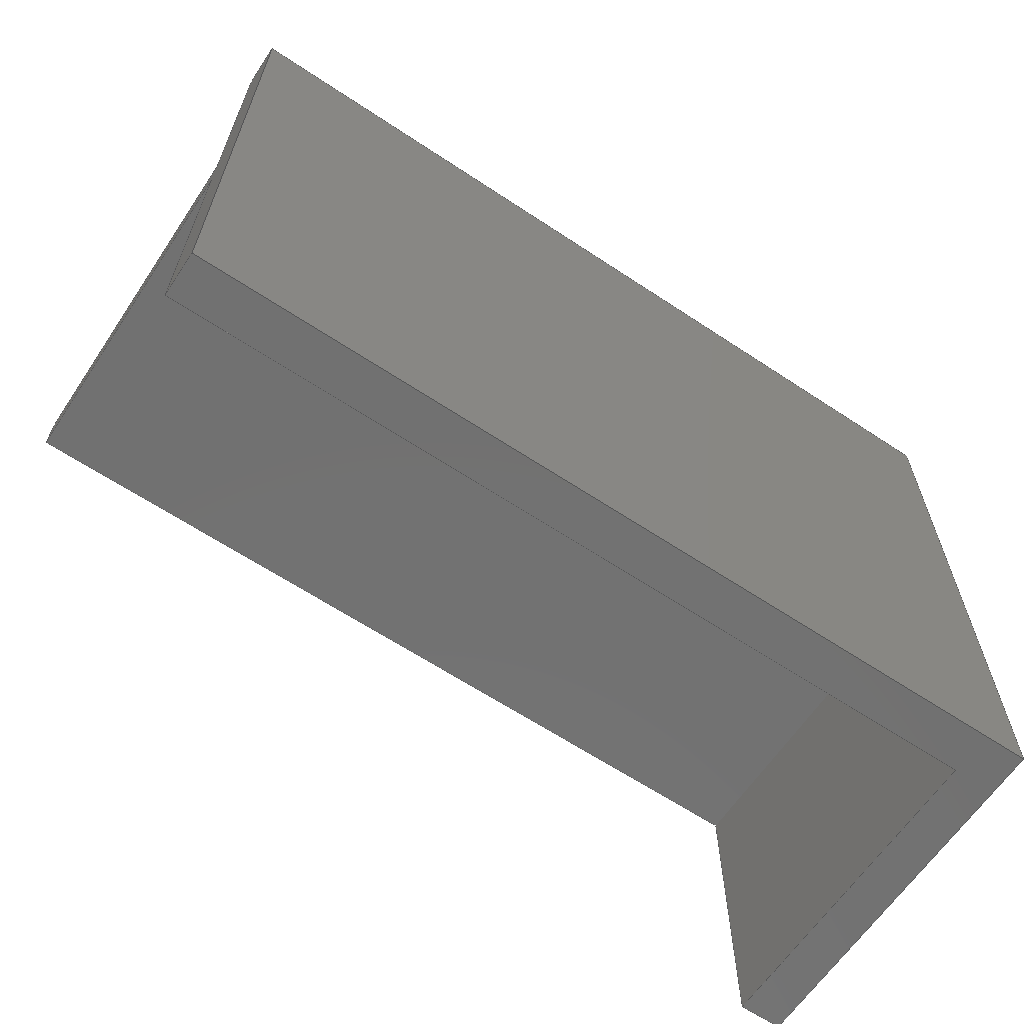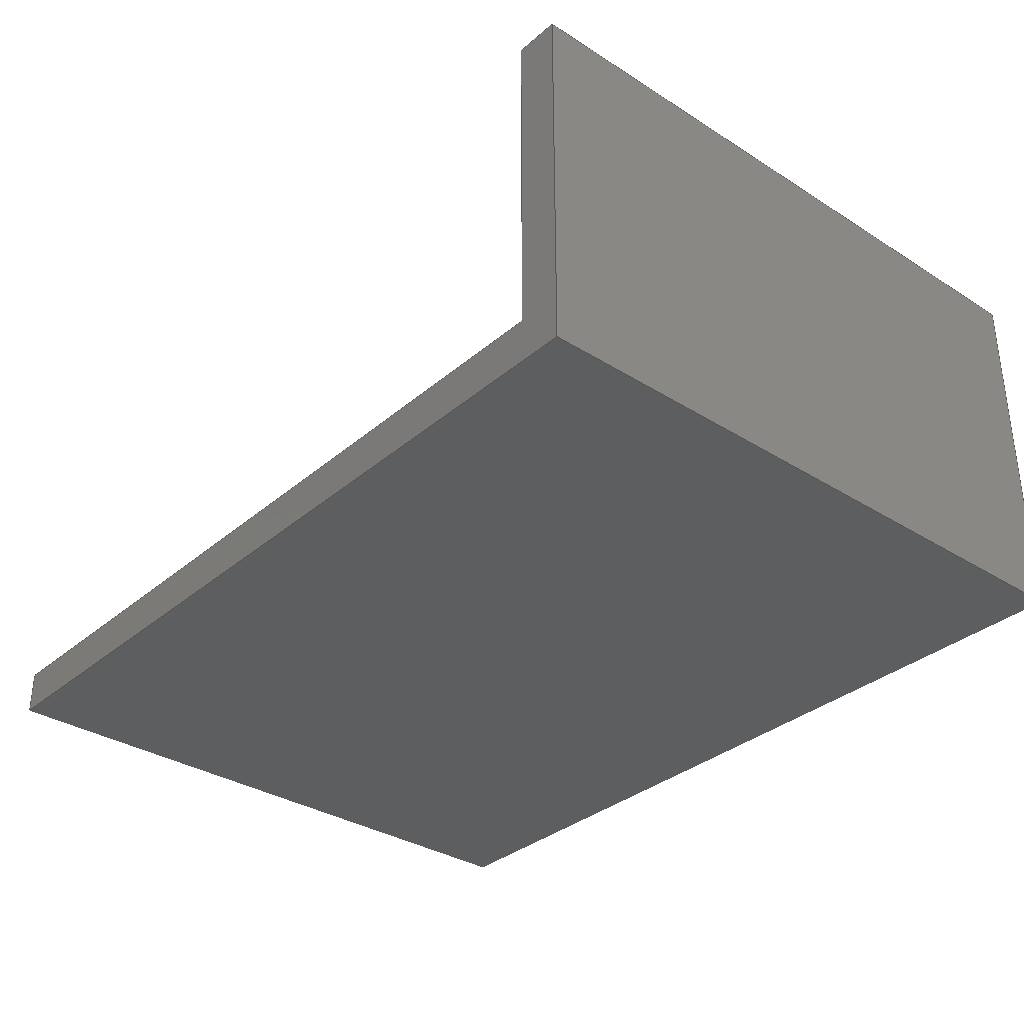
<metadata>
{"format":"step","ext":"stp","renderer":"f3d","projection":"perspective","resolution":1024,"background":"white","views":[{"elev":-63.6,"azim":146.2,"up":"+Y"},{"elev":-33.5,"azim":-130.8,"up":"+Z"}]}
</metadata>
<code>
ISO-10303-21;
DATA;
#1=PRODUCT('Part1','','',(#349)) ;
#2=APPLICATION_CONTEXT('configuration controlled 3D design of mechanical parts and assemblies') ;
#3=PRODUCT_DEFINITION('',' ',#364,#263) ;
#4=SECURITY_CLASSIFICATION(' ',' ',#5) ;
#5=SECURITY_CLASSIFICATION_LEVEL('unclassified') ;
#6=CARTESIAN_POINT(' ',(0,0,0)) ;
#7=CARTESIAN_POINT('Axis2P3D Location',(-180,-150,20)) ;
#8=CARTESIAN_POINT('Line Origine',(-180,10,95)) ;
#9=CARTESIAN_POINT('Vertex',(-180,10,20)) ;
#10=CARTESIAN_POINT('Vertex',(-180,10,170)) ;
#11=CARTESIAN_POINT('Line Origine',(-180,80,20)) ;
#12=CARTESIAN_POINT('Vertex',(-180,150,20)) ;
#13=CARTESIAN_POINT('Line Origine',(-180,150,95)) ;
#14=CARTESIAN_POINT('Vertex',(-180,150,170)) ;
#15=CARTESIAN_POINT('Line Origine',(-180,80,170)) ;
#16=CARTESIAN_POINT('Line Origine',(-180,-150,95)) ;
#17=CARTESIAN_POINT('Vertex',(-180,-150,20)) ;
#18=CARTESIAN_POINT('Vertex',(-180,-150,170)) ;
#19=CARTESIAN_POINT('Line Origine',(-180,-80,20)) ;
#20=CARTESIAN_POINT('Vertex',(-180,-10,20)) ;
#21=CARTESIAN_POINT('Line Origine',(-180,-10,95)) ;
#22=CARTESIAN_POINT('Vertex',(-180,-10,170)) ;
#23=CARTESIAN_POINT('Line Origine',(-180,-80,170)) ;
#24=CARTESIAN_POINT('Axis2P3D Location',(200,-10,20)) ;
#25=CARTESIAN_POINT('Line Origine',(10,-10,20)) ;
#26=CARTESIAN_POINT('Vertex',(200,-10,20)) ;
#27=CARTESIAN_POINT('Line Origine',(200,-10,95)) ;
#28=CARTESIAN_POINT('Vertex',(200,-10,170)) ;
#29=CARTESIAN_POINT('Line Origine',(10,-10,170)) ;
#30=CARTESIAN_POINT('Axis2P3D Location',(-180,10,20)) ;
#31=CARTESIAN_POINT('Line Origine',(200,10,95)) ;
#32=CARTESIAN_POINT('Vertex',(200,10,20)) ;
#33=CARTESIAN_POINT('Vertex',(200,10,170)) ;
#34=CARTESIAN_POINT('Line Origine',(10,10,20)) ;
#35=CARTESIAN_POINT('Line Origine',(10,10,170)) ;
#36=CARTESIAN_POINT('Axis2P3D Location',(0,0,20)) ;
#37=CARTESIAN_POINT('Line Origine',(200,80,20)) ;
#38=CARTESIAN_POINT('Vertex',(200,150,20)) ;
#39=CARTESIAN_POINT('Line Origine',(10,150,20)) ;
#40=CARTESIAN_POINT('Line Origine',(10,-150,20)) ;
#41=CARTESIAN_POINT('Vertex',(200,-150,20)) ;
#42=CARTESIAN_POINT('Line Origine',(200,-80,20)) ;
#43=CARTESIAN_POINT('Axis2P3D Location',(200,-150,0)) ;
#44=CARTESIAN_POINT('Line Origine',(200,-150,10)) ;
#45=CARTESIAN_POINT('Vertex',(200,-150,0)) ;
#46=CARTESIAN_POINT('Line Origine',(200,0,0)) ;
#47=CARTESIAN_POINT('Vertex',(200,150,0)) ;
#48=CARTESIAN_POINT('Line Origine',(200,150,10)) ;
#49=CARTESIAN_POINT('Line Origine',(200,0,170)) ;
#50=CARTESIAN_POINT('Axis2P3D Location',(200,-150,0)) ;
#51=CARTESIAN_POINT('Line Origine',(-200,-150,85)) ;
#52=CARTESIAN_POINT('Vertex',(-200,-150,0)) ;
#53=CARTESIAN_POINT('Vertex',(-200,-150,170)) ;
#54=CARTESIAN_POINT('Line Origine',(0,-150,0)) ;
#55=CARTESIAN_POINT('Line Origine',(-190,-150,170)) ;
#56=CARTESIAN_POINT('Axis2P3D Location',(-200,150,0)) ;
#57=CARTESIAN_POINT('Line Origine',(0,150,0)) ;
#58=CARTESIAN_POINT('Vertex',(-200,150,0)) ;
#59=CARTESIAN_POINT('Line Origine',(-200,150,85)) ;
#60=CARTESIAN_POINT('Vertex',(-200,150,170)) ;
#61=CARTESIAN_POINT('Line Origine',(-190,150,170)) ;
#62=CARTESIAN_POINT('Axis2P3D Location',(-200,150,0)) ;
#63=CARTESIAN_POINT('Line Origine',(-200,5.684e-14,0)) ;
#64=CARTESIAN_POINT('Line Origine',(-200,-2.842e-14,170)) ;
#65=CARTESIAN_POINT('Axis2P3D Location',(0,0,170)) ;
#66=CARTESIAN_POINT('Axis2P3D Location',(0,0,0)) ;
#67=DIRECTION('Axis2P3D Direction',(1,0,0)) ;
#68=DIRECTION('Axis2P3D XDirection',(0,1,0)) ;
#69=DIRECTION('Vector Direction',(0,0,1)) ;
#70=DIRECTION('Vector Direction',(0,1,0)) ;
#71=DIRECTION('Vector Direction',(0,0,1)) ;
#72=DIRECTION('Vector Direction',(0,1,0)) ;
#73=DIRECTION('Vector Direction',(0,0,1)) ;
#74=DIRECTION('Vector Direction',(0,1,0)) ;
#75=DIRECTION('Vector Direction',(0,0,1)) ;
#76=DIRECTION('Vector Direction',(0,1,0)) ;
#77=DIRECTION('Axis2P3D Direction',(0,1,-0)) ;
#78=DIRECTION('Axis2P3D XDirection',(-1,0,0)) ;
#79=DIRECTION('Vector Direction',(-1,0,0)) ;
#80=DIRECTION('Vector Direction',(0,0,1)) ;
#81=DIRECTION('Vector Direction',(-1,0,0)) ;
#82=DIRECTION('Axis2P3D Direction',(0,-1,0)) ;
#83=DIRECTION('Axis2P3D XDirection',(1,0,0)) ;
#84=DIRECTION('Vector Direction',(0,0,1)) ;
#85=DIRECTION('Vector Direction',(1,0,0)) ;
#86=DIRECTION('Vector Direction',(1,0,0)) ;
#87=DIRECTION('Axis2P3D Direction',(0,0,1)) ;
#88=DIRECTION('Axis2P3D XDirection',(1,0,0)) ;
#89=DIRECTION('Vector Direction',(0,1,0)) ;
#90=DIRECTION('Vector Direction',(1,0,0)) ;
#91=DIRECTION('Vector Direction',(-1,0,0)) ;
#92=DIRECTION('Vector Direction',(0,1,0)) ;
#93=DIRECTION('Axis2P3D Direction',(1,0,0)) ;
#94=DIRECTION('Axis2P3D XDirection',(0,1,0)) ;
#95=DIRECTION('Vector Direction',(0,0,1)) ;
#96=DIRECTION('Vector Direction',(0,1,0)) ;
#97=DIRECTION('Vector Direction',(0,0,1)) ;
#98=DIRECTION('Vector Direction',(0,1,0)) ;
#99=DIRECTION('Axis2P3D Direction',(0,1,-0)) ;
#100=DIRECTION('Axis2P3D XDirection',(-1,0,0)) ;
#101=DIRECTION('Vector Direction',(0,0,1)) ;
#102=DIRECTION('Vector Direction',(-1,0,0)) ;
#103=DIRECTION('Vector Direction',(-1,0,0)) ;
#104=DIRECTION('Axis2P3D Direction',(0,-1,0)) ;
#105=DIRECTION('Axis2P3D XDirection',(1,0,0)) ;
#106=DIRECTION('Vector Direction',(1,0,0)) ;
#107=DIRECTION('Vector Direction',(0,0,1)) ;
#108=DIRECTION('Vector Direction',(1,0,0)) ;
#109=DIRECTION('Axis2P3D Direction',(-1,0,0)) ;
#110=DIRECTION('Axis2P3D XDirection',(0,-1,0)) ;
#111=DIRECTION('Vector Direction',(0,-1,0)) ;
#112=DIRECTION('Vector Direction',(0,-1,0)) ;
#113=DIRECTION('Axis2P3D Direction',(0,0,1)) ;
#114=DIRECTION('Axis2P3D XDirection',(1,0,0)) ;
#115=DIRECTION('Axis2P3D Direction',(0,0,1)) ;
#116=DIRECTION('Axis2P3D XDirection',(1,0,0)) ;
#117=AXIS2_PLACEMENT_3D(' ',#6,$,$) ;
#118=AXIS2_PLACEMENT_3D('Plane Axis2P3D',#7,#67,#68) ;
#119=AXIS2_PLACEMENT_3D('Plane Axis2P3D',#24,#77,#78) ;
#120=AXIS2_PLACEMENT_3D('Plane Axis2P3D',#30,#82,#83) ;
#121=AXIS2_PLACEMENT_3D('Plane Axis2P3D',#36,#87,#88) ;
#122=AXIS2_PLACEMENT_3D('Plane Axis2P3D',#43,#93,#94) ;
#123=AXIS2_PLACEMENT_3D('Plane Axis2P3D',#50,#99,#100) ;
#124=AXIS2_PLACEMENT_3D('Plane Axis2P3D',#56,#104,#105) ;
#125=AXIS2_PLACEMENT_3D('Plane Axis2P3D',#62,#109,#110) ;
#126=AXIS2_PLACEMENT_3D('Plane Axis2P3D',#65,#113,#114) ;
#127=AXIS2_PLACEMENT_3D('Plane Axis2P3D',#66,#115,#116) ;
#128=PRODUCT_DEFINITION_SHAPE(' ',' ',#3) ;
#129=APPROVAL_PERSON_ORGANIZATION(#130,#133,#135) ;
#130=PERSON_AND_ORGANIZATION(#131,#132) ;
#131=PERSON(' ',' ',' ',$,$,$) ;
#132=ORGANIZATION(' ',' ',' ') ;
#133=APPROVAL(#134,' ') ;
#134=APPROVAL_STATUS('not_yet_approved') ;
#135=APPROVAL_ROLE('APPROVER') ;
#136=DATE_AND_TIME(#247,#137) ;
#137=LOCAL_TIME(9,57,23,#138) ;
#138=COORDINATED_UNIVERSAL_TIME_OFFSET(0,0,.AHEAD.) ;
#139=ORIENTED_EDGE('',*,*,#264,.F.) ;
#140=ORIENTED_EDGE('',*,*,#265,.T.) ;
#141=ORIENTED_EDGE('',*,*,#266,.T.) ;
#142=ORIENTED_EDGE('',*,*,#267,.F.) ;
#143=ORIENTED_EDGE('',*,*,#268,.F.) ;
#144=ORIENTED_EDGE('',*,*,#269,.T.) ;
#145=ORIENTED_EDGE('',*,*,#270,.T.) ;
#146=ORIENTED_EDGE('',*,*,#271,.F.) ;
#147=ORIENTED_EDGE('',*,*,#270,.F.) ;
#148=ORIENTED_EDGE('',*,*,#272,.T.) ;
#149=ORIENTED_EDGE('',*,*,#273,.T.) ;
#150=ORIENTED_EDGE('',*,*,#274,.F.) ;
#151=ORIENTED_EDGE('',*,*,#275,.F.) ;
#152=ORIENTED_EDGE('',*,*,#276,.T.) ;
#153=ORIENTED_EDGE('',*,*,#264,.T.) ;
#154=ORIENTED_EDGE('',*,*,#277,.F.) ;
#155=ORIENTED_EDGE('',*,*,#278,.T.) ;
#156=ORIENTED_EDGE('',*,*,#279,.T.) ;
#157=ORIENTED_EDGE('',*,*,#265,.F.) ;
#158=ORIENTED_EDGE('',*,*,#276,.F.) ;
#159=ORIENTED_EDGE('',*,*,#280,.T.) ;
#160=ORIENTED_EDGE('',*,*,#281,.T.) ;
#161=ORIENTED_EDGE('',*,*,#272,.F.) ;
#162=ORIENTED_EDGE('',*,*,#269,.F.) ;
#163=ORIENTED_EDGE('',*,*,#273,.F.) ;
#164=ORIENTED_EDGE('',*,*,#281,.F.) ;
#165=ORIENTED_EDGE('',*,*,#282,.F.) ;
#166=ORIENTED_EDGE('',*,*,#283,.T.) ;
#167=ORIENTED_EDGE('',*,*,#284,.T.) ;
#168=ORIENTED_EDGE('',*,*,#278,.F.) ;
#169=ORIENTED_EDGE('',*,*,#275,.T.) ;
#170=ORIENTED_EDGE('',*,*,#285,.F.) ;
#171=ORIENTED_EDGE('',*,*,#286,.F.) ;
#172=ORIENTED_EDGE('',*,*,#287,.T.) ;
#173=ORIENTED_EDGE('',*,*,#282,.T.) ;
#174=ORIENTED_EDGE('',*,*,#280,.F.) ;
#175=ORIENTED_EDGE('',*,*,#268,.T.) ;
#176=ORIENTED_EDGE('',*,*,#288,.F.) ;
#177=ORIENTED_EDGE('',*,*,#266,.F.) ;
#178=ORIENTED_EDGE('',*,*,#279,.F.) ;
#179=ORIENTED_EDGE('',*,*,#284,.F.) ;
#180=ORIENTED_EDGE('',*,*,#289,.T.) ;
#181=ORIENTED_EDGE('',*,*,#290,.T.) ;
#182=ORIENTED_EDGE('',*,*,#291,.F.) ;
#183=ORIENTED_EDGE('',*,*,#290,.F.) ;
#184=ORIENTED_EDGE('',*,*,#292,.T.) ;
#185=ORIENTED_EDGE('',*,*,#286,.T.) ;
#186=ORIENTED_EDGE('',*,*,#293,.F.) ;
#187=ORIENTED_EDGE('',*,*,#293,.T.) ;
#188=ORIENTED_EDGE('',*,*,#288,.T.) ;
#189=ORIENTED_EDGE('',*,*,#271,.T.) ;
#190=ORIENTED_EDGE('',*,*,#274,.T.) ;
#191=ORIENTED_EDGE('',*,*,#285,.T.) ;
#192=ORIENTED_EDGE('',*,*,#277,.T.) ;
#193=ORIENTED_EDGE('',*,*,#267,.T.) ;
#194=ORIENTED_EDGE('',*,*,#291,.T.) ;
#195=ORIENTED_EDGE('',*,*,#289,.F.) ;
#196=ORIENTED_EDGE('',*,*,#283,.F.) ;
#197=ORIENTED_EDGE('',*,*,#287,.F.) ;
#198=ORIENTED_EDGE('',*,*,#292,.F.) ;
#199=CLOSED_SHELL('Closed Shell',(#232,#233,#234,#235,#236,#237,#238,#239,#240,#241,#242,#243)) ;
#200=VECTOR('Line Direction',#69,1) ;
#201=VECTOR('Line Direction',#70,1) ;
#202=VECTOR('Line Direction',#71,1) ;
#203=VECTOR('Line Direction',#72,1) ;
#204=VECTOR('Line Direction',#73,1) ;
#205=VECTOR('Line Direction',#74,1) ;
#206=VECTOR('Line Direction',#75,1) ;
#207=VECTOR('Line Direction',#76,1) ;
#208=VECTOR('Line Direction',#79,1) ;
#209=VECTOR('Line Direction',#80,1) ;
#210=VECTOR('Line Direction',#81,1) ;
#211=VECTOR('Line Direction',#84,1) ;
#212=VECTOR('Line Direction',#85,1) ;
#213=VECTOR('Line Direction',#86,1) ;
#214=VECTOR('Line Direction',#89,1) ;
#215=VECTOR('Line Direction',#90,1) ;
#216=VECTOR('Line Direction',#91,1) ;
#217=VECTOR('Line Direction',#92,1) ;
#218=VECTOR('Line Direction',#95,1) ;
#219=VECTOR('Line Direction',#96,1) ;
#220=VECTOR('Line Direction',#97,1) ;
#221=VECTOR('Line Direction',#98,1) ;
#222=VECTOR('Line Direction',#101,1) ;
#223=VECTOR('Line Direction',#102,1) ;
#224=VECTOR('Line Direction',#103,1) ;
#225=VECTOR('Line Direction',#106,1) ;
#226=VECTOR('Line Direction',#107,1) ;
#227=VECTOR('Line Direction',#108,1) ;
#228=VECTOR('Line Direction',#111,1) ;
#229=VECTOR('Line Direction',#112,1) ;
#230=ADVANCED_BREP_SHAPE_REPRESENTATION('NONE',(#246),#390) ;
#231=SHAPE_REPRESENTATION(' ',(#117),#390) ;
#232=ADVANCED_FACE('\X2\96F64EF6.51e+06F554F53\X0\',(#306),#351,.T.) ;
#233=ADVANCED_FACE('\X2\96F64EF6.51e+06F554F53\X0\',(#307),#351,.T.) ;
#234=ADVANCED_FACE('\X2\96F64EF6.51e+06F554F53\X0\',(#308),#352,.F.) ;
#235=ADVANCED_FACE('\X2\96F64EF6.51e+06F554F53\X0\',(#309),#353,.F.) ;
#236=ADVANCED_FACE('\X2\96F64EF6.51e+06F554F53\X0\',(#310),#354,.T.) ;
#237=ADVANCED_FACE('\X2\96F64EF6.51e+06F554F53\X0\',(#311),#354,.T.) ;
#238=ADVANCED_FACE('\X2\96F64EF6.51e+06F554F53\X0\',(#312),#355,.T.) ;
#239=ADVANCED_FACE('\X2\96F64EF6.51e+06F554F53\X0\',(#313),#356,.F.) ;
#240=ADVANCED_FACE('\X2\96F64EF6.51e+06F554F53\X0\',(#314),#357,.F.) ;
#241=ADVANCED_FACE('\X2\96F64EF6.51e+06F554F53\X0\',(#315),#358,.T.) ;
#242=ADVANCED_FACE('\X2\96F64EF6.51e+06F554F53\X0\',(#316),#359,.T.) ;
#243=ADVANCED_FACE('\X2\96F64EF6.51e+06F554F53\X0\',(#317),#360,.F.) ;
#244=APPLICATION_PROTOCOL_DEFINITION('international standard','config_control_design',1994,#2) ;
#245=APPROVAL_DATE_TIME(#136,#133) ;
#246=MANIFOLD_SOLID_BREP('\X2\96F64EF6.51e+06F554F53\X0\',#199) ;
#247=CALENDAR_DATE(2025,3,9) ;
#248=CC_DESIGN_APPROVAL(#133,(#4,#364,#3)) ;
#249=CC_DESIGN_DATE_AND_TIME_ASSIGNMENT(#136,#251,(#4)) ;
#250=CC_DESIGN_DATE_AND_TIME_ASSIGNMENT(#136,#252,(#3)) ;
#251=DATE_TIME_ROLE('classification_date') ;
#252=DATE_TIME_ROLE('creation_date') ;
#253=CC_DESIGN_PERSON_AND_ORGANIZATION_ASSIGNMENT(#130,#257,(#4)) ;
#254=CC_DESIGN_PERSON_AND_ORGANIZATION_ASSIGNMENT(#130,#258,(#364)) ;
#255=CC_DESIGN_PERSON_AND_ORGANIZATION_ASSIGNMENT(#130,#259,(#364,#3)) ;
#256=CC_DESIGN_PERSON_AND_ORGANIZATION_ASSIGNMENT(#130,#260,(#1)) ;
#257=PERSON_AND_ORGANIZATION_ROLE('classification_officer') ;
#258=PERSON_AND_ORGANIZATION_ROLE('design_supplier') ;
#259=PERSON_AND_ORGANIZATION_ROLE('creator') ;
#260=PERSON_AND_ORGANIZATION_ROLE('design_owner') ;
#261=CC_DESIGN_SECURITY_CLASSIFICATION(#4,(#364)) ;
#262=SHAPE_REPRESENTATION_RELATIONSHIP(' ',' ',#231,#230) ;
#263=DESIGN_CONTEXT(' ',#2,'design') ;
#264=EDGE_CURVE('',#367,#368,#319,.T.) ;
#265=EDGE_CURVE('',#367,#369,#320,.T.) ;
#266=EDGE_CURVE('',#369,#370,#321,.T.) ;
#267=EDGE_CURVE('',#368,#370,#322,.T.) ;
#268=EDGE_CURVE('',#371,#372,#323,.T.) ;
#269=EDGE_CURVE('',#371,#373,#324,.T.) ;
#270=EDGE_CURVE('',#373,#374,#325,.T.) ;
#271=EDGE_CURVE('',#372,#374,#326,.T.) ;
#272=EDGE_CURVE('',#373,#375,#327,.F.) ;
#273=EDGE_CURVE('',#375,#376,#328,.T.) ;
#274=EDGE_CURVE('',#374,#376,#329,.F.) ;
#275=EDGE_CURVE('',#377,#378,#330,.T.) ;
#276=EDGE_CURVE('',#377,#367,#331,.F.) ;
#277=EDGE_CURVE('',#378,#368,#332,.F.) ;
#278=EDGE_CURVE('',#377,#379,#333,.T.) ;
#279=EDGE_CURVE('',#379,#369,#334,.F.) ;
#280=EDGE_CURVE('',#371,#380,#335,.F.) ;
#281=EDGE_CURVE('',#380,#375,#336,.T.) ;
#282=EDGE_CURVE('',#381,#380,#337,.T.) ;
#283=EDGE_CURVE('',#381,#382,#338,.T.) ;
#284=EDGE_CURVE('',#382,#379,#339,.T.) ;
#285=EDGE_CURVE('',#376,#378,#340,.T.) ;
#286=EDGE_CURVE('',#383,#384,#341,.T.) ;
#287=EDGE_CURVE('',#383,#381,#342,.F.) ;
#288=EDGE_CURVE('',#384,#372,#343,.F.) ;
#289=EDGE_CURVE('',#382,#385,#344,.F.) ;
#290=EDGE_CURVE('',#385,#386,#345,.T.) ;
#291=EDGE_CURVE('',#370,#386,#346,.F.) ;
#292=EDGE_CURVE('',#385,#383,#347,.T.) ;
#293=EDGE_CURVE('',#386,#384,#348,.T.) ;
#294=EDGE_LOOP('',(#139,#140,#141,#142)) ;
#295=EDGE_LOOP('',(#143,#144,#145,#146)) ;
#296=EDGE_LOOP('',(#147,#148,#149,#150)) ;
#297=EDGE_LOOP('',(#151,#152,#153,#154)) ;
#298=EDGE_LOOP('',(#155,#156,#157,#158)) ;
#299=EDGE_LOOP('',(#159,#160,#161,#162)) ;
#300=EDGE_LOOP('',(#163,#164,#165,#166,#167,#168,#169,#170)) ;
#301=EDGE_LOOP('',(#171,#172,#173,#174,#175,#176)) ;
#302=EDGE_LOOP('',(#177,#178,#179,#180,#181,#182)) ;
#303=EDGE_LOOP('',(#183,#184,#185,#186)) ;
#304=EDGE_LOOP('',(#187,#188,#189,#190,#191,#192,#193,#194)) ;
#305=EDGE_LOOP('',(#195,#196,#197,#198)) ;
#306=FACE_OUTER_BOUND('',#294,.T.) ;
#307=FACE_OUTER_BOUND('',#295,.T.) ;
#308=FACE_OUTER_BOUND('',#296,.T.) ;
#309=FACE_OUTER_BOUND('',#297,.T.) ;
#310=FACE_OUTER_BOUND('',#298,.T.) ;
#311=FACE_OUTER_BOUND('',#299,.T.) ;
#312=FACE_OUTER_BOUND('',#300,.T.) ;
#313=FACE_OUTER_BOUND('',#301,.T.) ;
#314=FACE_OUTER_BOUND('',#302,.T.) ;
#315=FACE_OUTER_BOUND('',#303,.T.) ;
#316=FACE_OUTER_BOUND('',#304,.T.) ;
#317=FACE_OUTER_BOUND('',#305,.T.) ;
#318=UNCERTAINTY_MEASURE_WITH_UNIT(LENGTH_MEASURE(0.005),#387,'distance_accuracy_value','CONFUSED CURVE UNCERTAINTY') ;
#319=LINE('Line',#8,#200) ;
#320=LINE('Line',#11,#201) ;
#321=LINE('Line',#13,#202) ;
#322=LINE('Line',#15,#203) ;
#323=LINE('Line',#16,#204) ;
#324=LINE('Line',#19,#205) ;
#325=LINE('Line',#21,#206) ;
#326=LINE('Line',#23,#207) ;
#327=LINE('Line',#25,#208) ;
#328=LINE('Line',#27,#209) ;
#329=LINE('Line',#29,#210) ;
#330=LINE('Line',#31,#211) ;
#331=LINE('Line',#34,#212) ;
#332=LINE('Line',#35,#213) ;
#333=LINE('Line',#37,#214) ;
#334=LINE('Line',#39,#215) ;
#335=LINE('Line',#40,#216) ;
#336=LINE('Line',#42,#217) ;
#337=LINE('Line',#44,#218) ;
#338=LINE('Line',#46,#219) ;
#339=LINE('Line',#48,#220) ;
#340=LINE('Line',#49,#221) ;
#341=LINE('Line',#51,#222) ;
#342=LINE('Line',#54,#223) ;
#343=LINE('Line',#55,#224) ;
#344=LINE('Line',#57,#225) ;
#345=LINE('Line',#59,#226) ;
#346=LINE('Line',#61,#227) ;
#347=LINE('Line',#63,#228) ;
#348=LINE('Line',#64,#229) ;
#349=MECHANICAL_CONTEXT(' ',#2,'mechanical') ;
#350=PERSONAL_ADDRESS(' ',' ',' ',' ',' ',' ',' ',' ',' ',' ',' ',' ',(#131),' ') ;
#351=PLANE('',#118) ;
#352=PLANE('',#119) ;
#353=PLANE('',#120) ;
#354=PLANE('',#121) ;
#355=PLANE('',#122) ;
#356=PLANE('',#123) ;
#357=PLANE('',#124) ;
#358=PLANE('',#125) ;
#359=PLANE('',#126) ;
#360=PLANE('',#127) ;
#361=PLANE_ANGLE_MEASURE_WITH_UNIT(PLANE_ANGLE_MEASURE(0.01745),#388) ;
#362=PRODUCT_CATEGORY('part',$) ;
#363=PRODUCT_CATEGORY_RELATIONSHIP(' ',' ',#362,#365) ;
#364=PRODUCT_DEFINITION_FORMATION_WITH_SPECIFIED_SOURCE('',' ',#1,.NOT_KNOWN.) ;
#365=PRODUCT_RELATED_PRODUCT_CATEGORY('detail',$,(#1)) ;
#366=SHAPE_DEFINITION_REPRESENTATION(#128,#231) ;
#367=VERTEX_POINT('',#9) ;
#368=VERTEX_POINT('',#10) ;
#369=VERTEX_POINT('',#12) ;
#370=VERTEX_POINT('',#14) ;
#371=VERTEX_POINT('',#17) ;
#372=VERTEX_POINT('',#18) ;
#373=VERTEX_POINT('',#20) ;
#374=VERTEX_POINT('',#22) ;
#375=VERTEX_POINT('',#26) ;
#376=VERTEX_POINT('',#28) ;
#377=VERTEX_POINT('',#32) ;
#378=VERTEX_POINT('',#33) ;
#379=VERTEX_POINT('',#38) ;
#380=VERTEX_POINT('',#41) ;
#381=VERTEX_POINT('',#45) ;
#382=VERTEX_POINT('',#47) ;
#383=VERTEX_POINT('',#52) ;
#384=VERTEX_POINT('',#53) ;
#385=VERTEX_POINT('',#58) ;
#386=VERTEX_POINT('',#60) ;
#387=(LENGTH_UNIT()NAMED_UNIT(*)SI_UNIT(.MILLI.,.METRE.)) ;
#388=(NAMED_UNIT(*)PLANE_ANGLE_UNIT()SI_UNIT($,.RADIAN.)) ;
#389=(NAMED_UNIT(*)SI_UNIT($,.STERADIAN.)SOLID_ANGLE_UNIT()) ;
#390=(GEOMETRIC_REPRESENTATION_CONTEXT(3)GLOBAL_UNCERTAINTY_ASSIGNED_CONTEXT((#318))GLOBAL_UNIT_ASSIGNED_CONTEXT((#387,#388,#389))REPRESENTATION_CONTEXT(' ',' ')) ;
ENDSEC;
END-ISO-10303-21;

</code>
